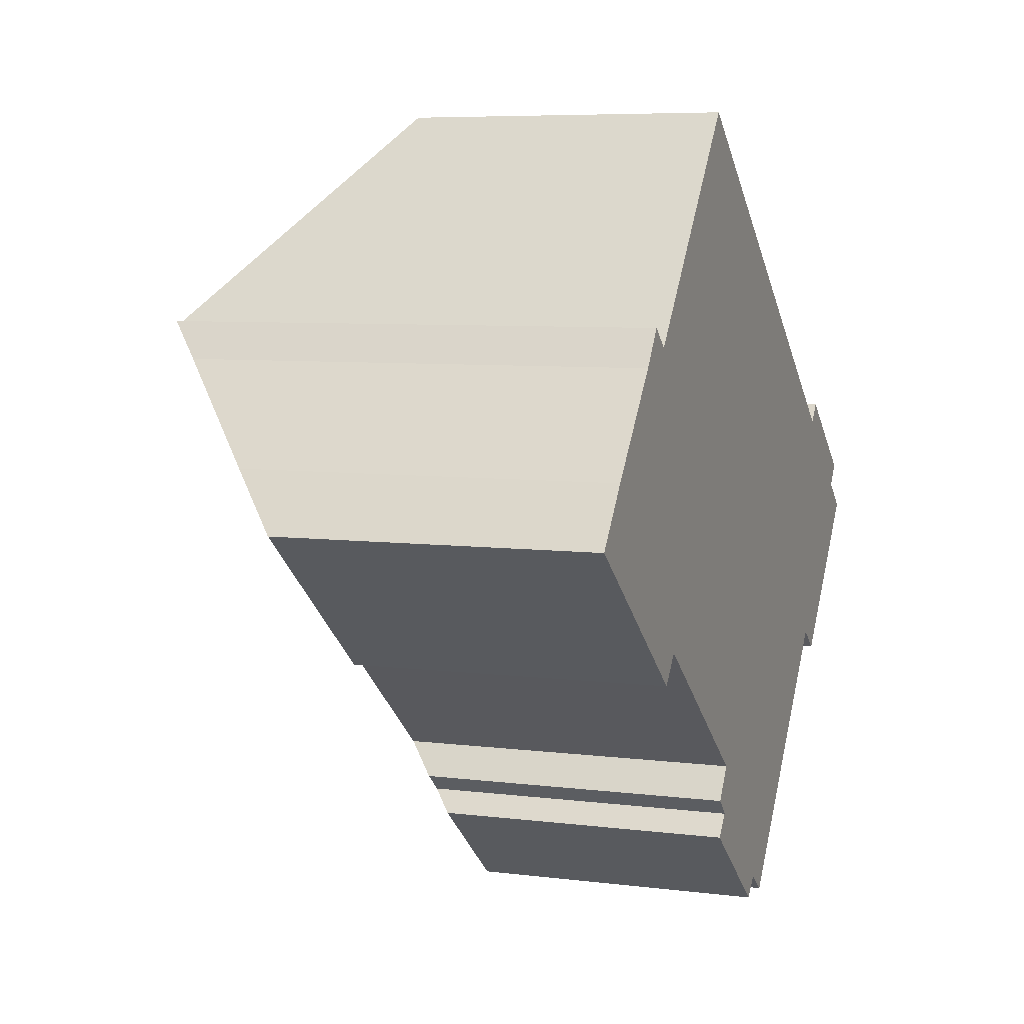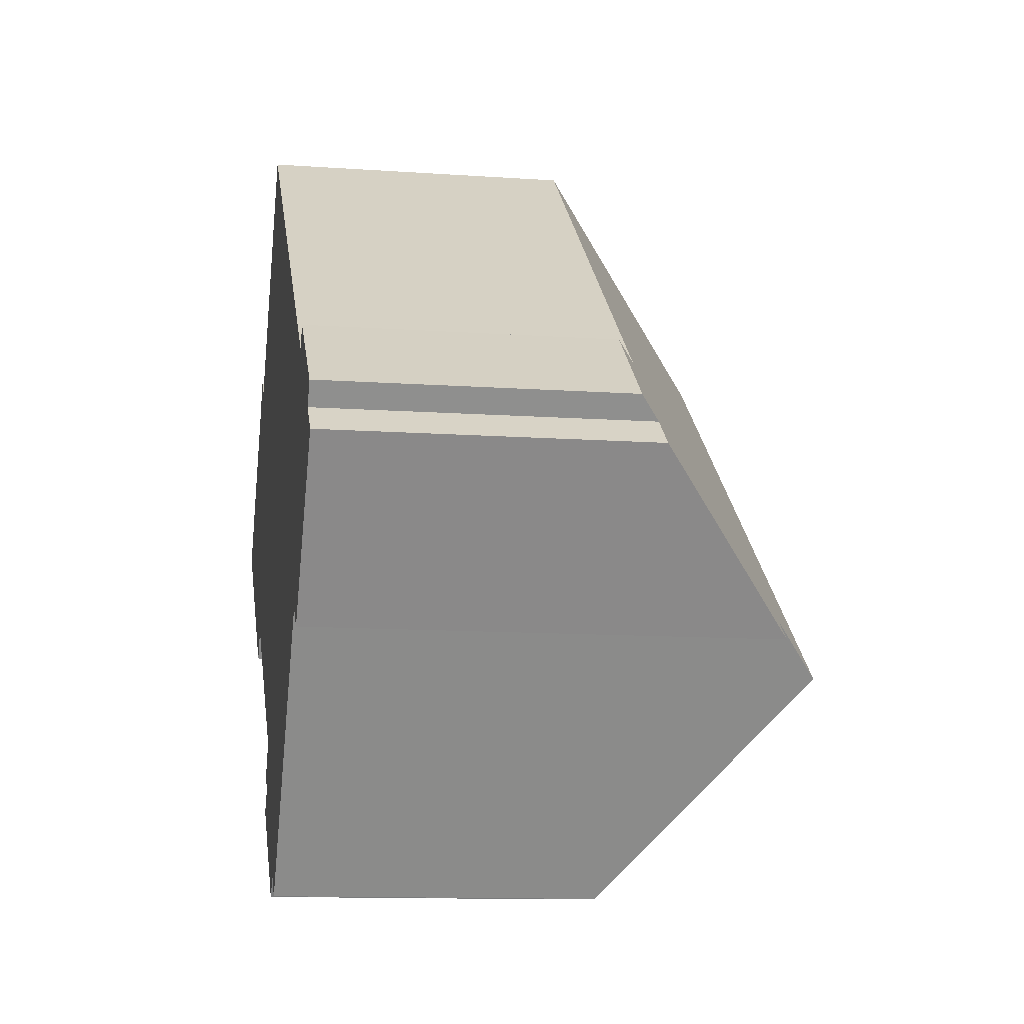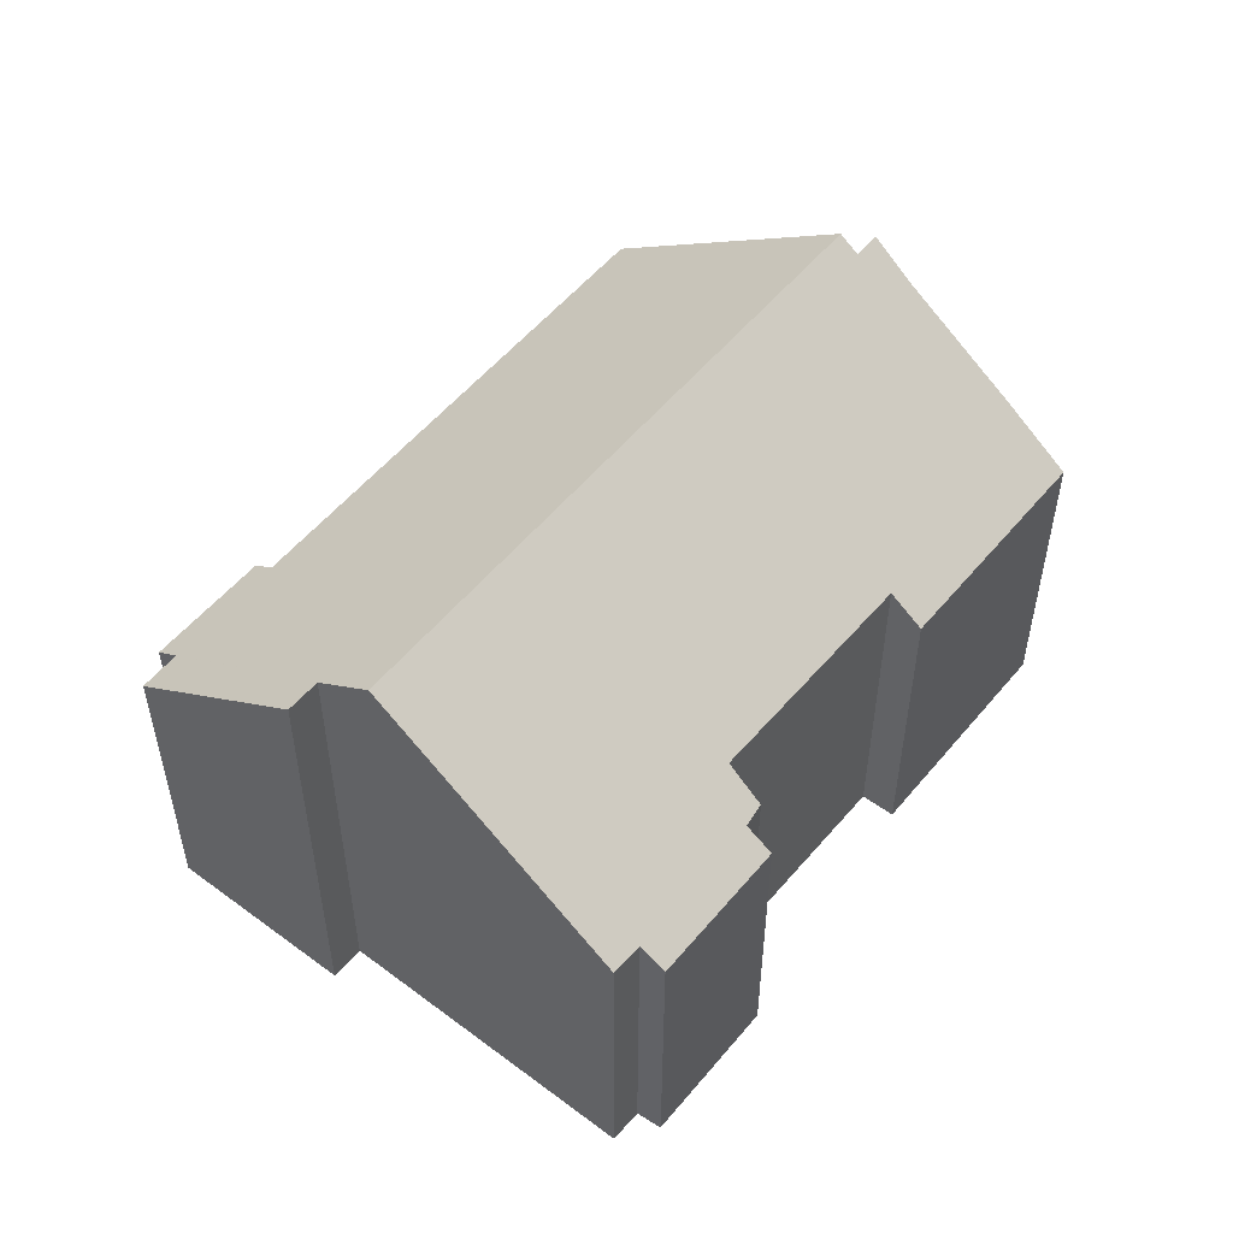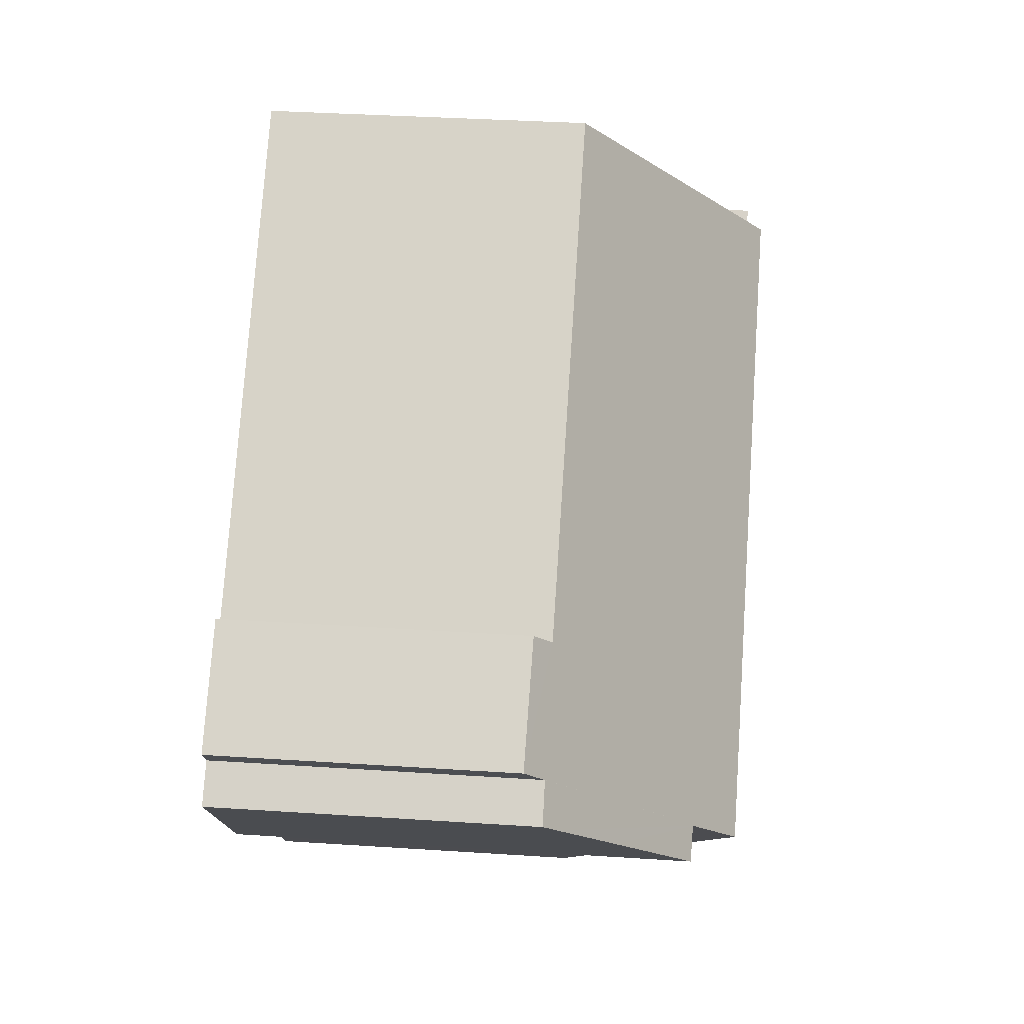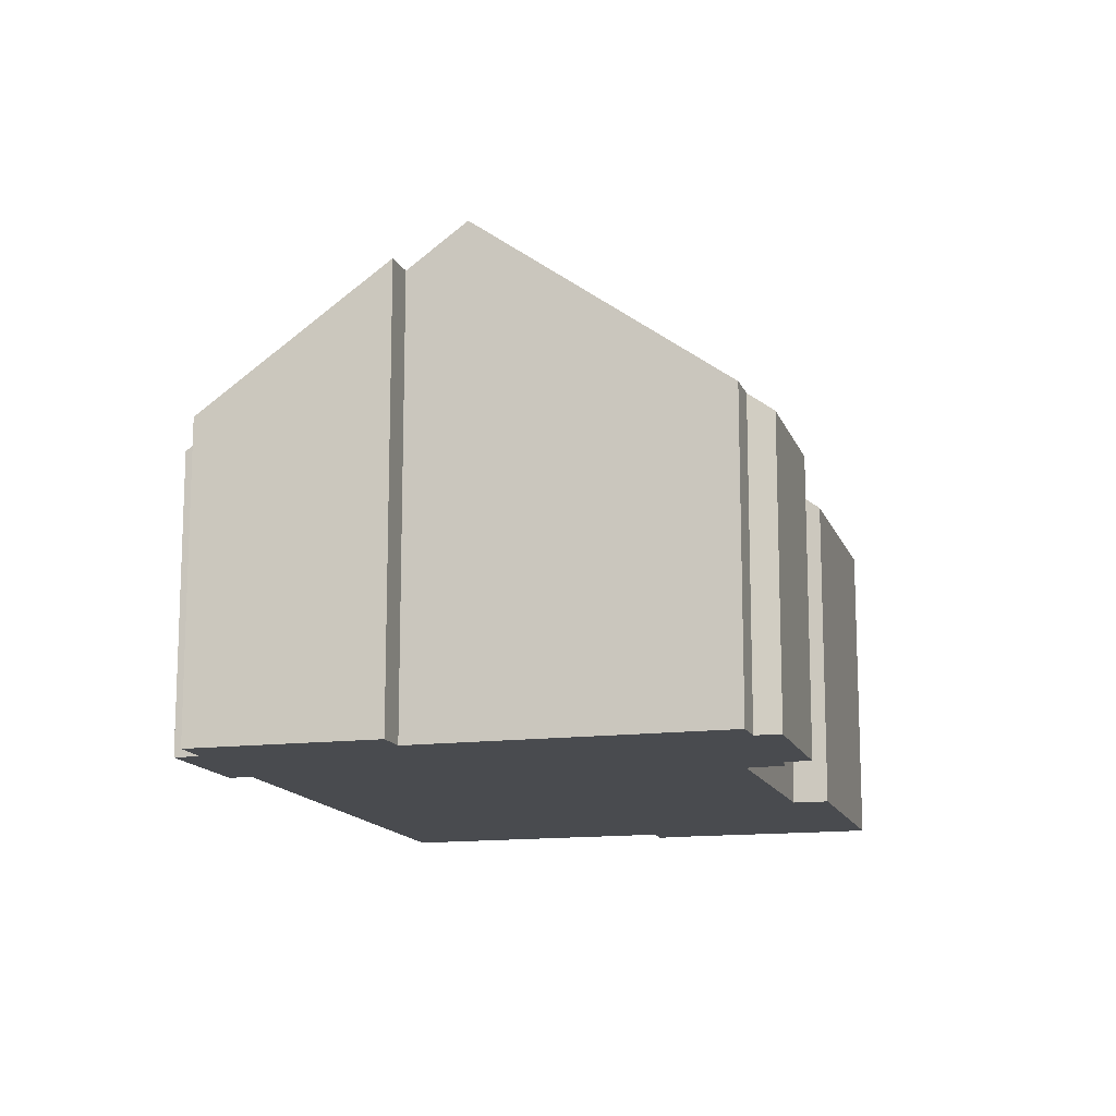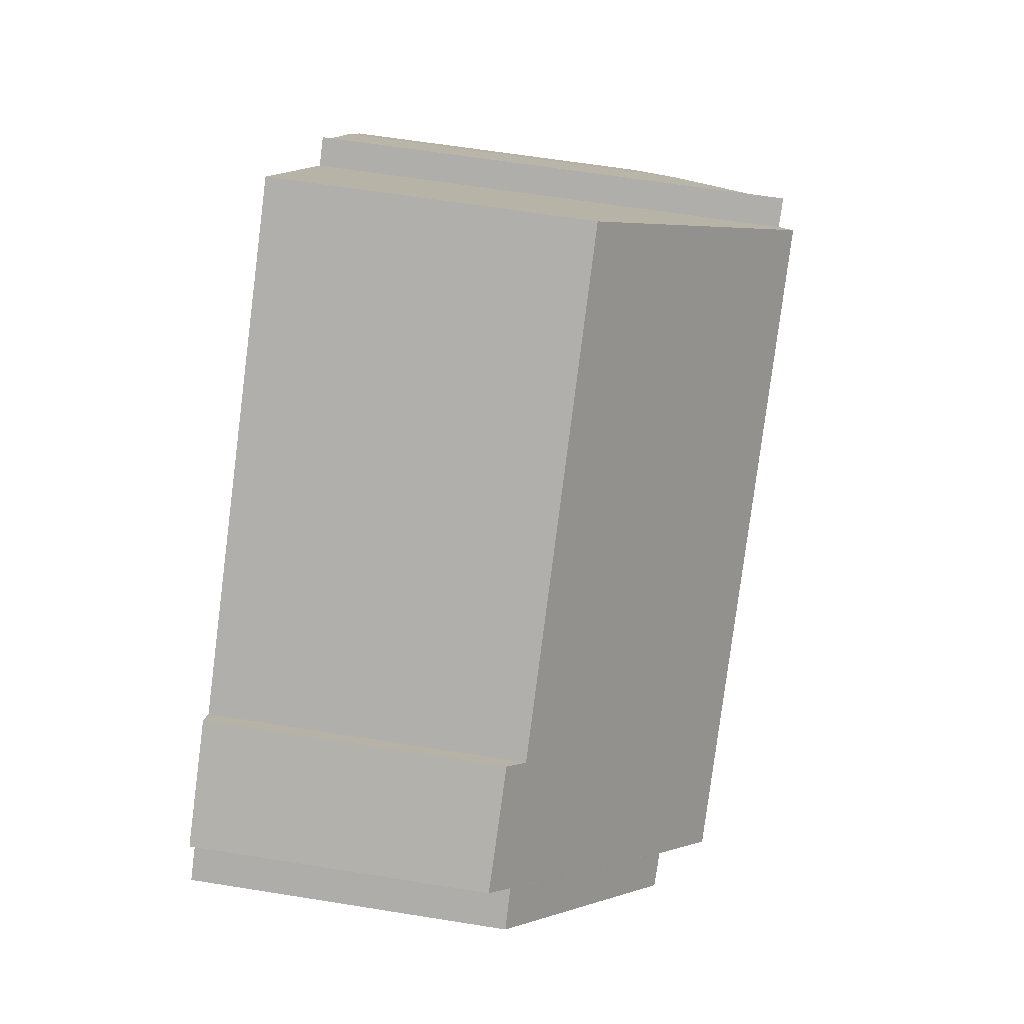
<metadata>
{"format":"obj","ext":"obj","renderer":"f3d","projection":"perspective","resolution":1024,"background":"white","views":[{"elev":6.7,"azim":-69.5,"up":"+Z"},{"elev":-12.1,"azim":80.6,"up":"+Z"},{"elev":53.5,"azim":167.2,"up":"+Y"},{"elev":36.2,"azim":94.9,"up":"+Z"},{"elev":-14.0,"azim":144.2,"up":"+Y"},{"elev":61.9,"azim":99.3,"up":"+Z"}]}
</metadata>
<code>
v  9.564 7.541 -8.586
v  13.01 8.023 -10.48
v  12.55 7.555 -10.96
v  0 8.04 4.923e-16
v  5.311 8.702 -3.072
v  4.739 8.061 -3.77
v  3.727 12.3 4.698
v  4.31 12.3 4.22
v  3.095 11.53 3.814
v  17.74 12.67 -5.898
v  13.69 8.041 -11
v  10.02 8.035 -8.064
v  9.59 8.082 -7.63
v  10.14 8.766 -6.838
v  4.639 12.67 4.628
v  1.096 9.305 1.402
v  22.1 7.53 -0.124
v  19.17 7.978 1.422
v  19.54 7.554 1.89
v  19.43 11.54 -5.223
v  18.71 11.55 -4.67
v  21.06 9.697 -3.199
v  8.788 7.968 9.78
v  21.7 8 -0.653
v  22.54 8.014 -1.355
v  22.28 8.313 -1.683
v  10.02 4.938e-16 -8.064
v  9.564 5.257e-16 -8.586
v  10.14 4.187e-16 -6.838
v  9.59 4.672e-16 -7.63
v  1.096 -8.585e-17 1.402
v  0 0 0
v  3.095 -2.335e-16 3.814
v  3.727 -2.877e-16 4.698
v  4.31 -2.584e-16 4.22
v  8.788 -5.989e-16 9.78
v  4.639 -2.834e-16 4.628
v  19.17 -8.707e-17 1.422
v  19.54 -1.157e-16 1.89
v  5.311 1.881e-16 -3.072
v  4.739 2.308e-16 -3.77
v  18.71 2.86e-16 -4.67
v  19.43 3.198e-16 -5.223
v  13.69 6.736e-16 -11
v  13.01 6.419e-16 -10.48
v  12.55 6.711e-16 -10.96
v  21.7 3.998e-17 -0.653
v  22.1 7.593e-18 -0.124
v  21.06 1.959e-16 -3.199
v  22.28 1.031e-16 -1.683
v  22.54 8.297e-17 -1.355
v  17.74 3.611e-16 -5.898
g defaultobject
f 1 2 3
f 4 5 6
f 7 8 9
f 2 10 11
f 10 2 1
f 10 1 12
f 10 12 13
f 10 13 14
f 10 14 5
f 10 5 15
f 15 5 8
f 8 5 4
f 8 4 16
f 8 16 9
f 17 18 19
f 20 21 22
f 18 15 23
f 15 18 10
f 10 18 17
f 10 17 24
f 10 24 21
f 21 24 25
f 21 25 26
f 21 26 22
f 1 27 12
f 27 1 28
f 13 29 14
f 29 13 30
f 4 31 16
f 31 4 32
f 16 33 9
f 33 16 31
f 9 34 7
f 34 9 33
f 8 23 15
f 23 8 35
f 23 35 36
f 36 35 37
f 38 19 18
f 19 38 39
f 12 30 13
f 30 12 27
f 29 5 14
f 5 29 40
f 41 4 6
f 4 41 32
f 20 42 21
f 42 20 43
f 44 2 11
f 2 44 45
f 46 1 3
f 1 46 28
f 40 6 5
f 6 40 41
f 17 47 24
f 47 17 48
f 22 43 20
f 43 22 26
f 43 26 25
f 43 25 49
f 49 25 50
f 50 25 51
f 21 11 10
f 11 21 42
f 11 42 44
f 44 42 52
f 45 3 2
f 3 45 46
f 34 8 7
f 8 34 35
f 23 38 18
f 38 23 36
f 39 17 19
f 17 39 48
f 24 51 25
f 51 24 47
f 47 50 51
f 50 47 49
f 39 47 48
f 47 39 49
f 49 39 43
f 43 39 42
f 42 39 38
f 42 38 52
f 52 38 36
f 52 36 44
f 44 36 45
f 45 36 46
f 46 36 29
f 46 29 27
f 29 36 40
f 40 36 37
f 40 37 41
f 41 37 35
f 41 35 32
f 32 35 33
f 33 35 34
f 32 33 31
f 30 27 29
f 28 46 27

</code>
